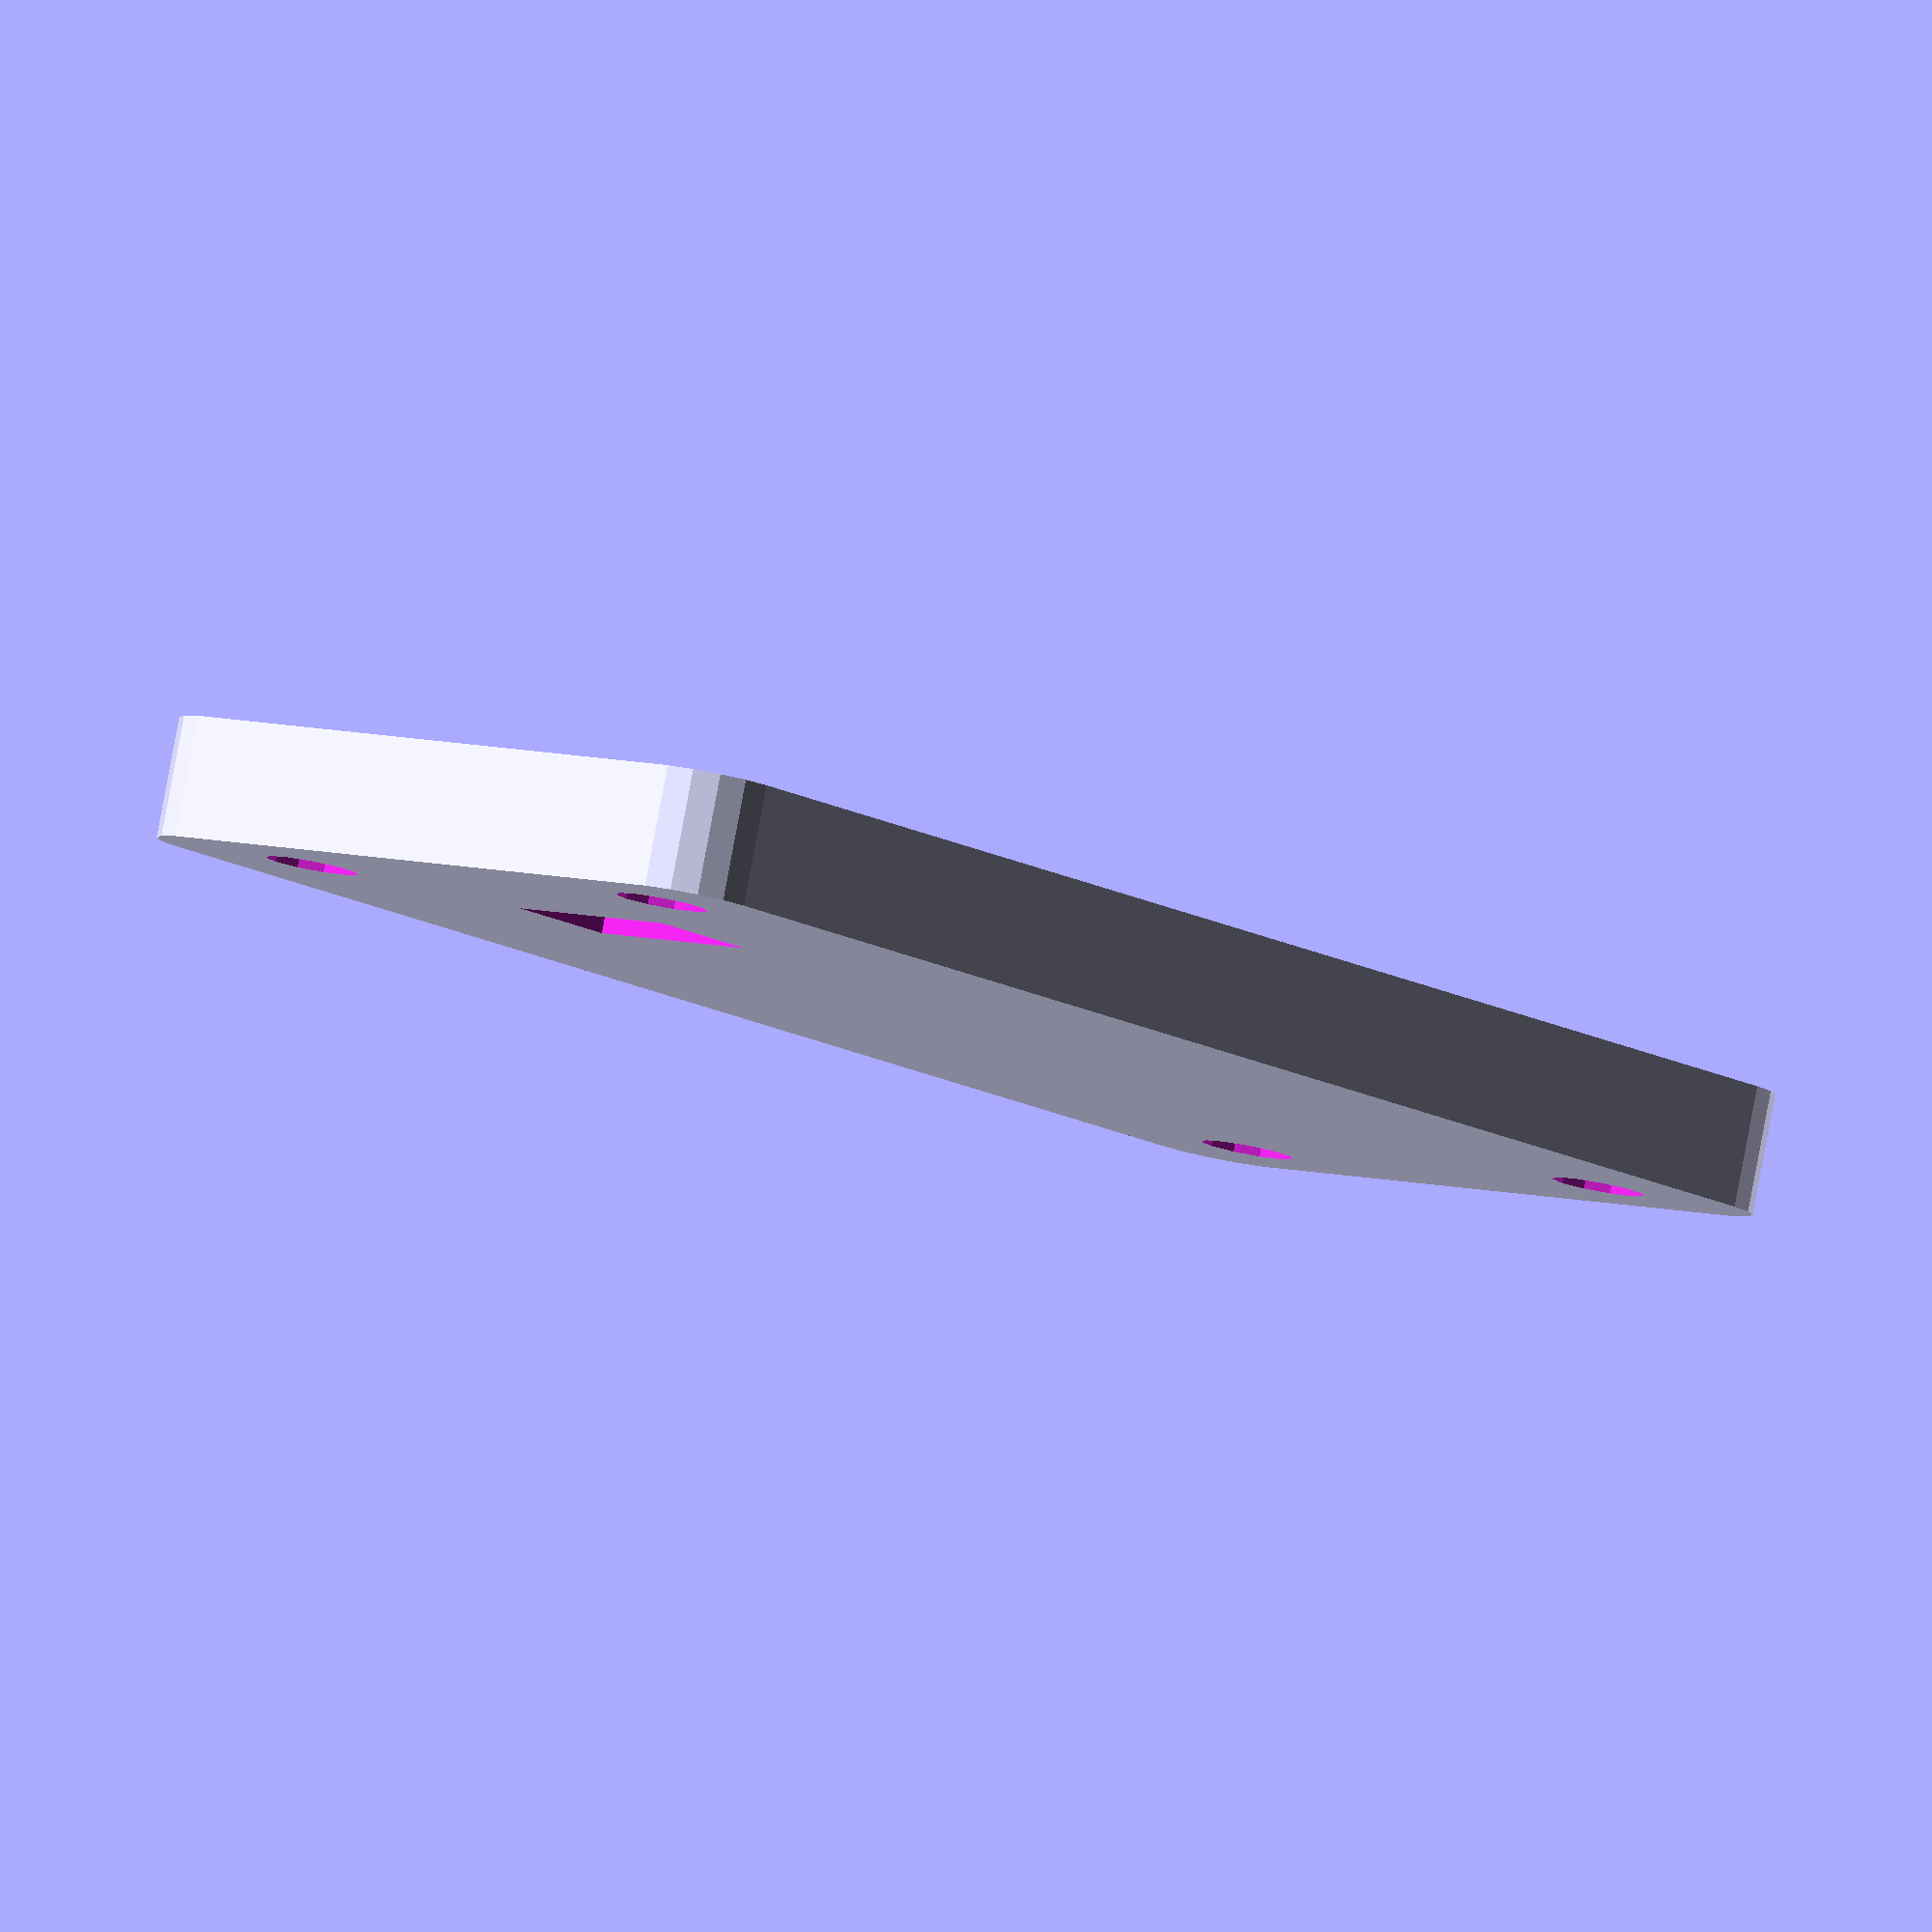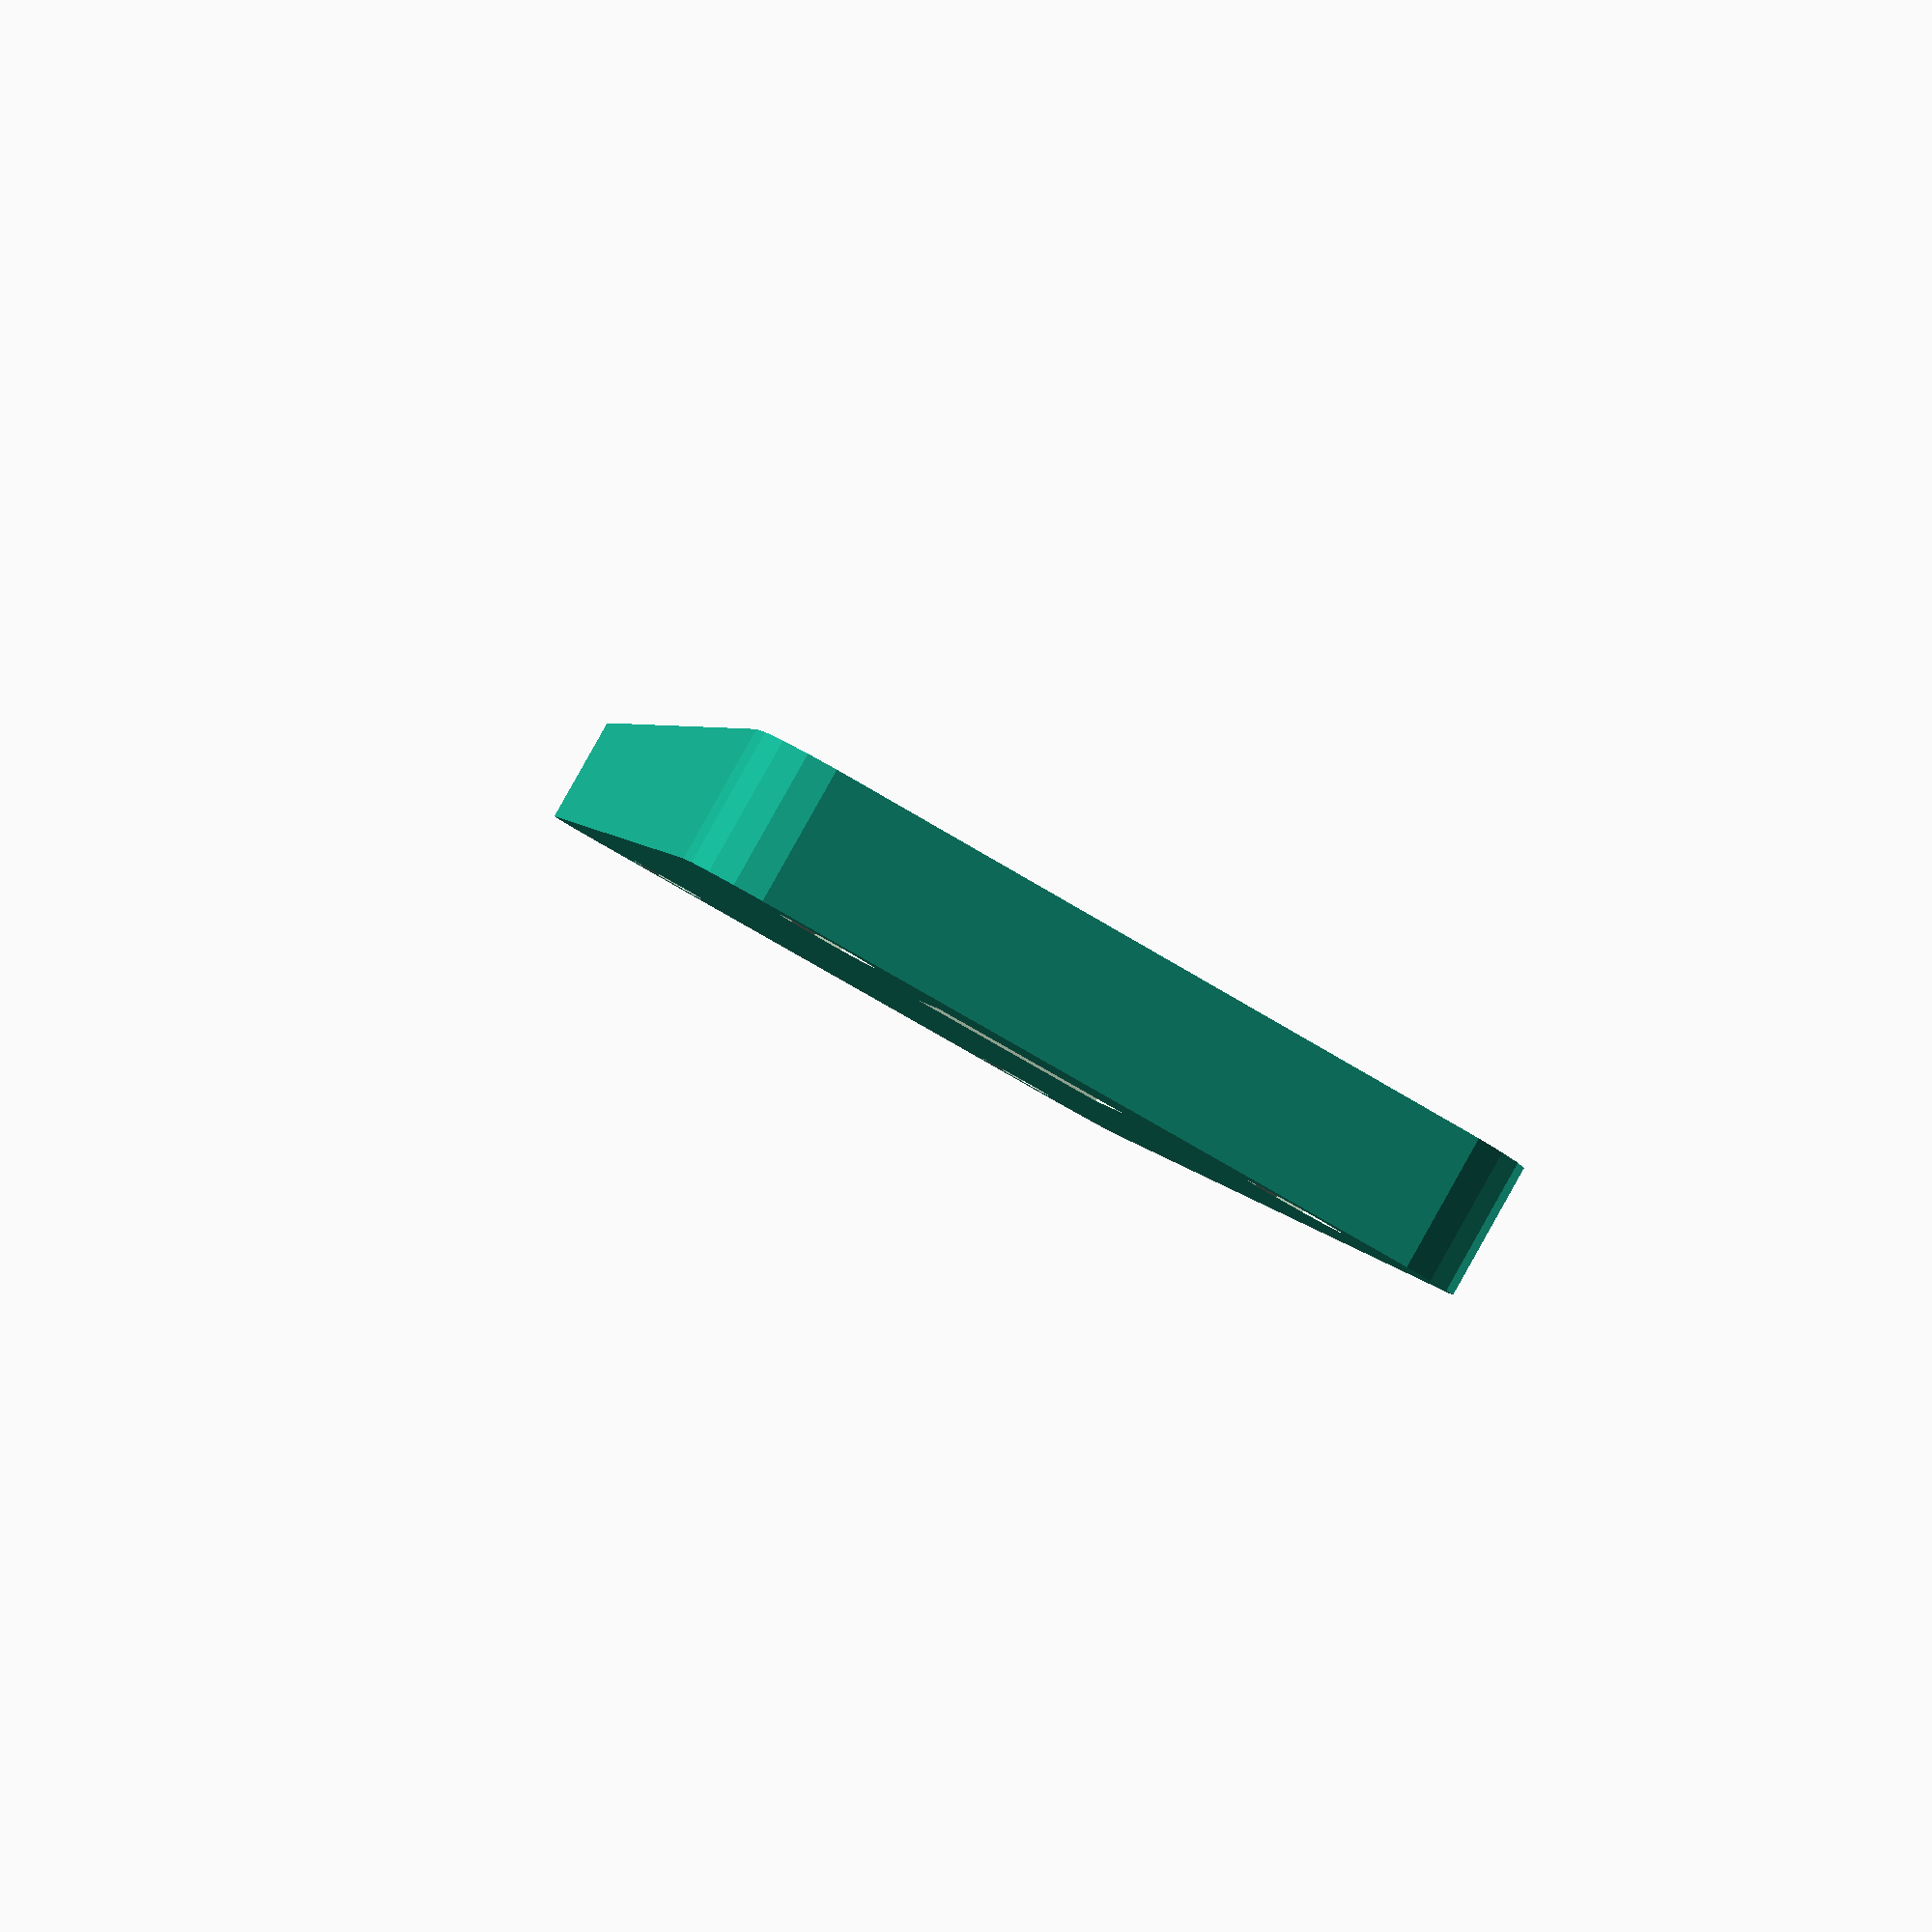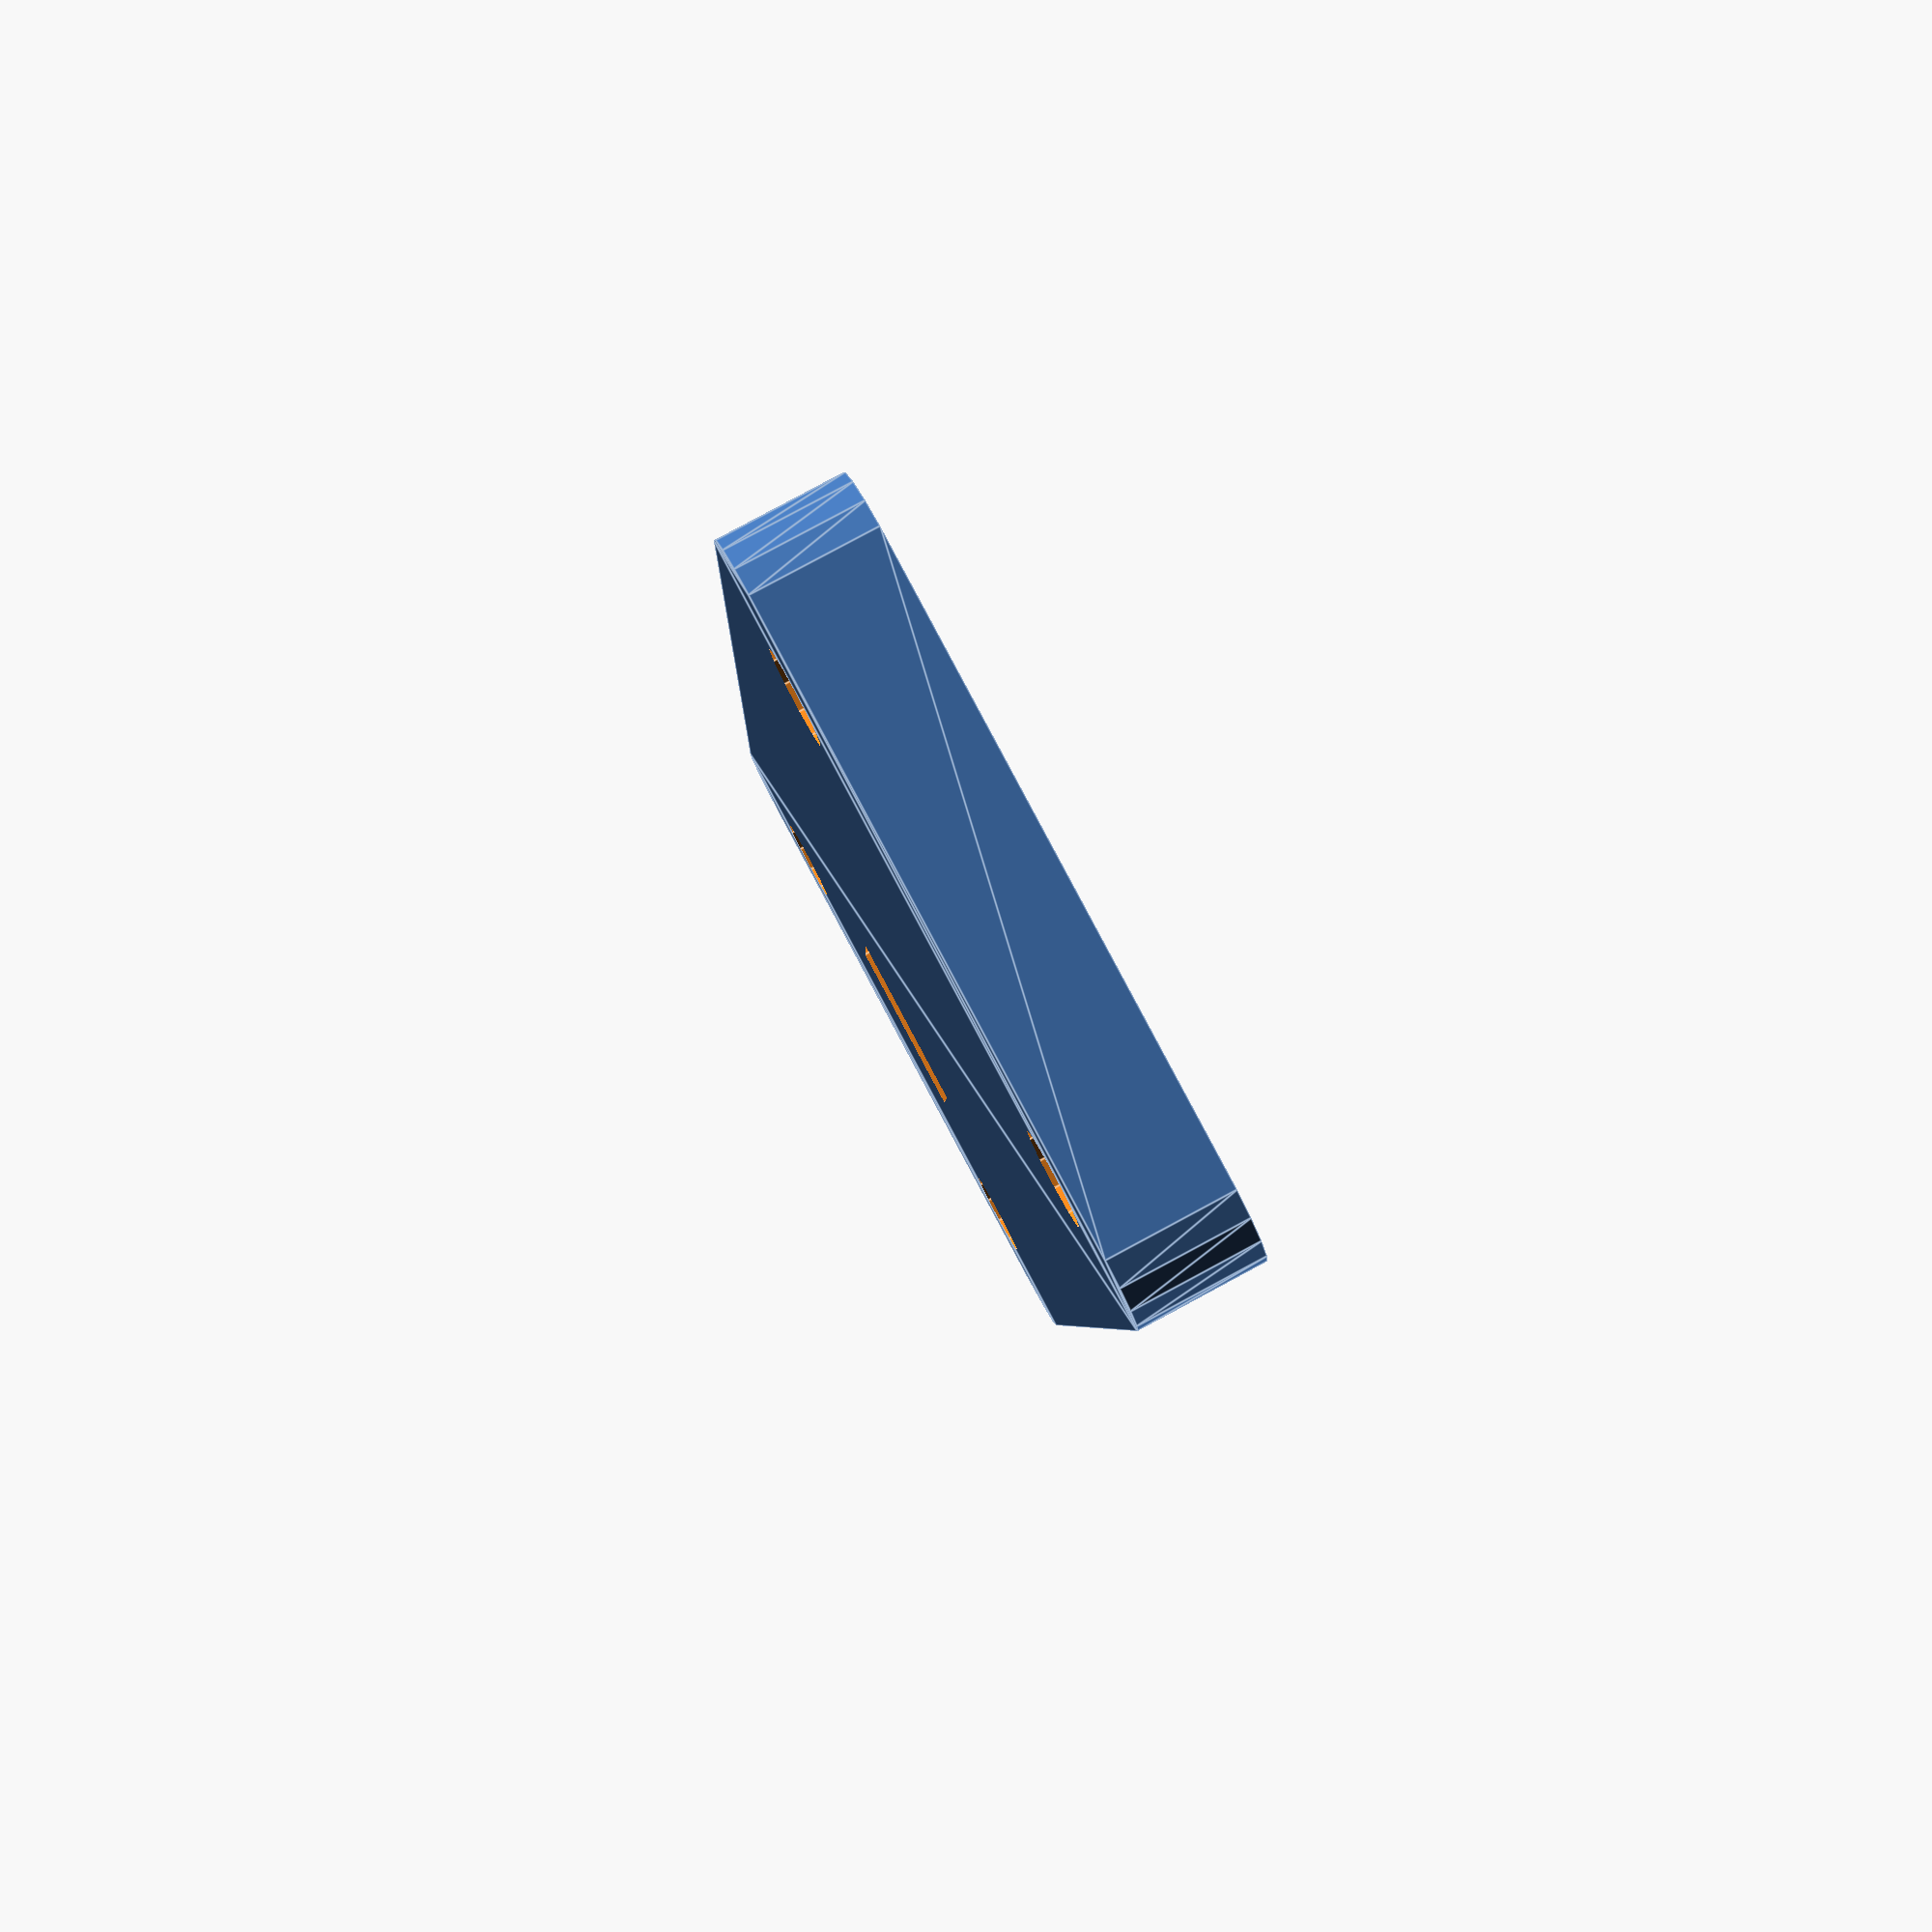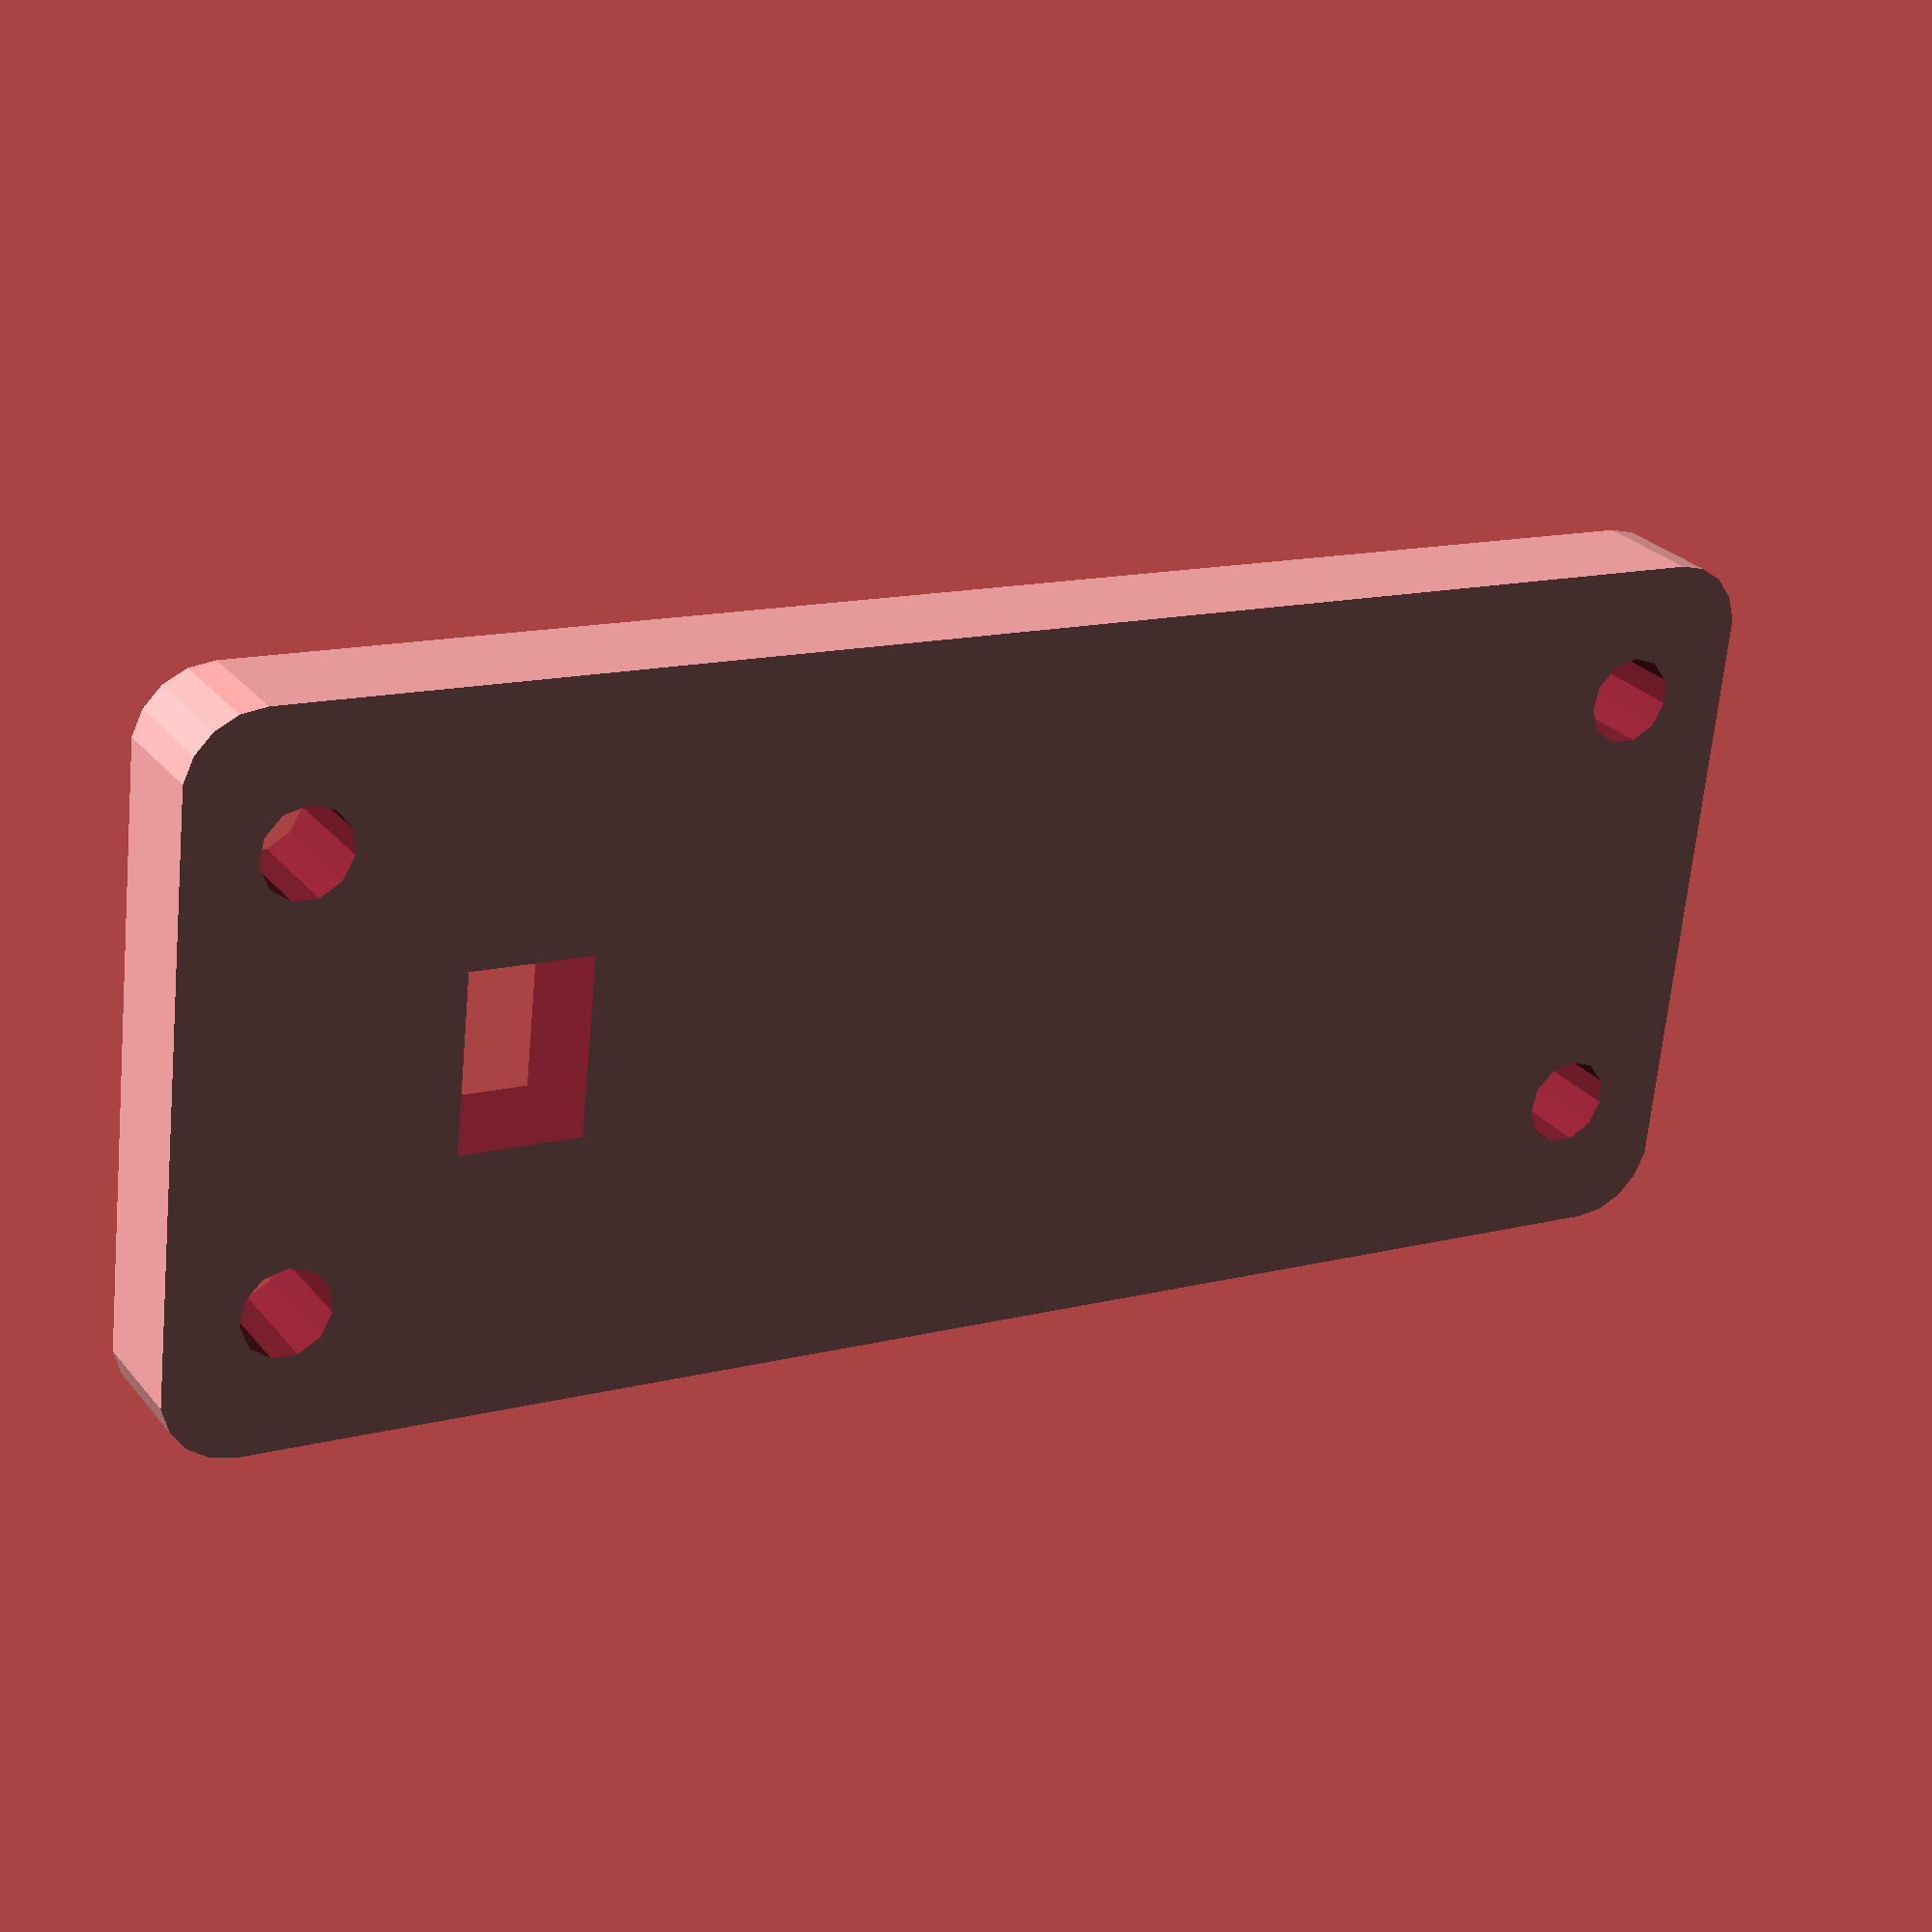
<openscad>
WIDTH = 52;
HEIGHT = 120;
FILET = 5.5;
THICKNESS = 8.5;

SLOT_HEIGHT=9;
SLOT_WIDTH=13;

module roundedCube() {
    translate([FILET, FILET, 0])
    // Create a rounded rectangle of overall dimensions WIDTH x HEIGHT
    minkowski() {
        // The inner rectangle is reduced by 2*fillet in each dimension.
        square([WIDTH - 2*FILET, HEIGHT - 2*FILET]);
        // The circle adds the rounded corners.
        circle(r = FILET);
    }
}



difference() {
    //cube([WIDTH, HEIGHT, 9.5]);
    
    linear_extrude(height = THICKNESS)
        roundedCube();
    
    for(x = [10, WIDTH - 10]) {
        for(y = [8.5, HEIGHT - 8.5]) {
            translate([x, y, -1]) {
                cylinder(h = 12, r=6.5/2, center=True);
            }
        }
    }
    
    translate([(WIDTH- SLOT_WIDTH)/2, 20.0, -0.1]) {
        cube([SLOT_WIDTH, SLOT_HEIGHT, THICKNESS + 1]);
    }
}
</openscad>
<views>
elev=275.5 azim=140.3 roll=10.6 proj=o view=wireframe
elev=271.9 azim=170.0 roll=209.4 proj=p view=solid
elev=276.7 azim=357.0 roll=241.8 proj=p view=edges
elev=334.0 azim=263.7 roll=150.1 proj=p view=wireframe
</views>
